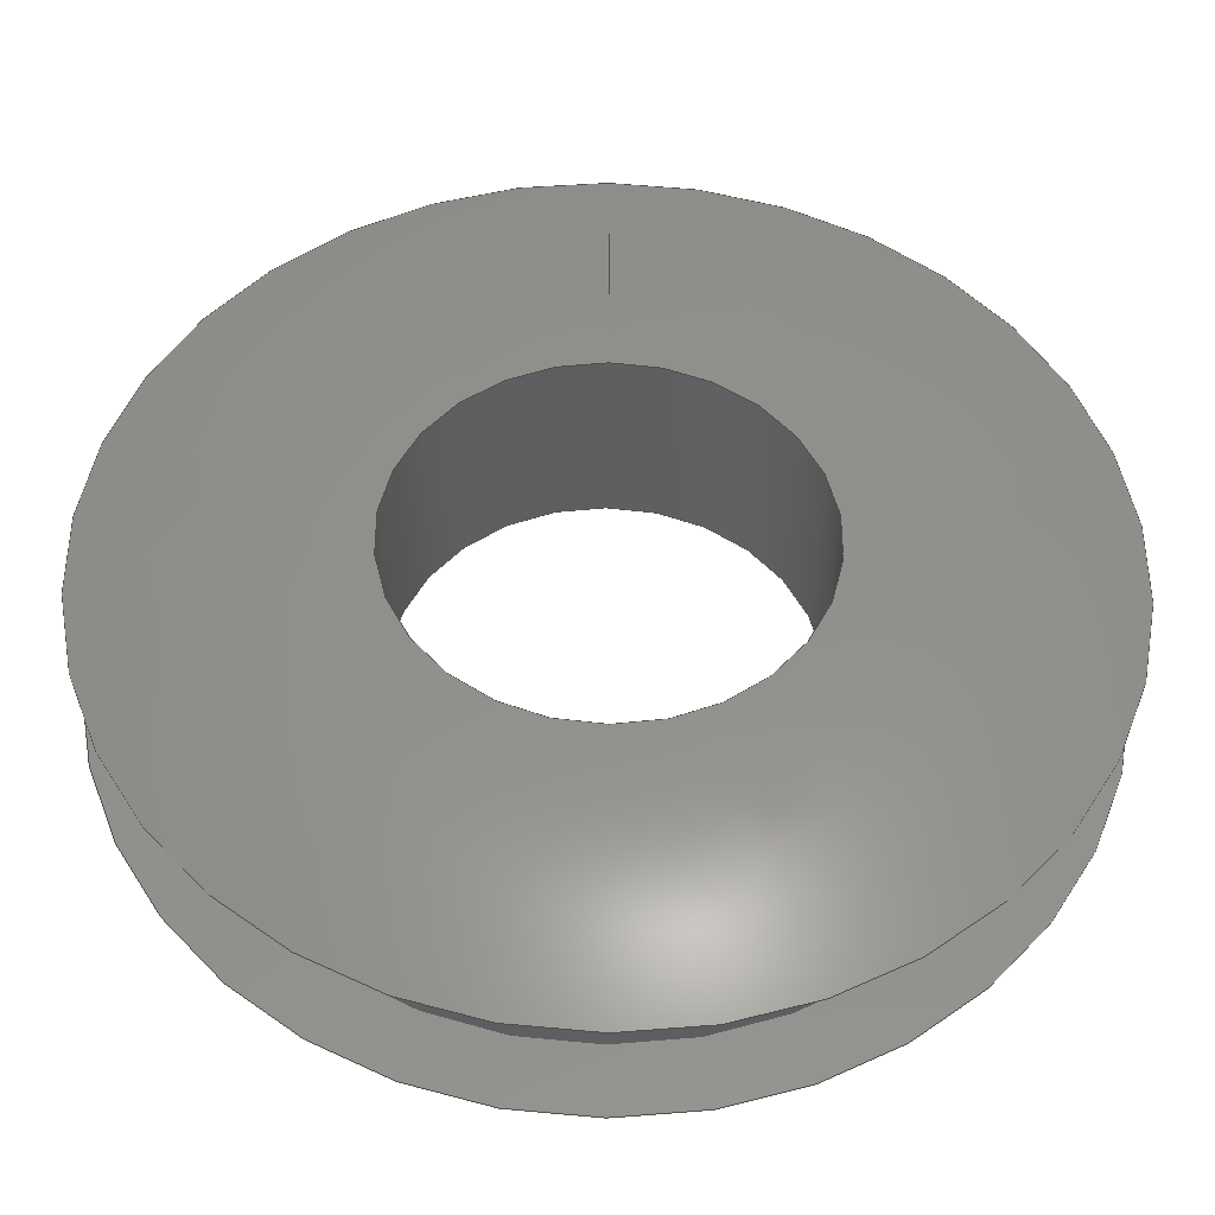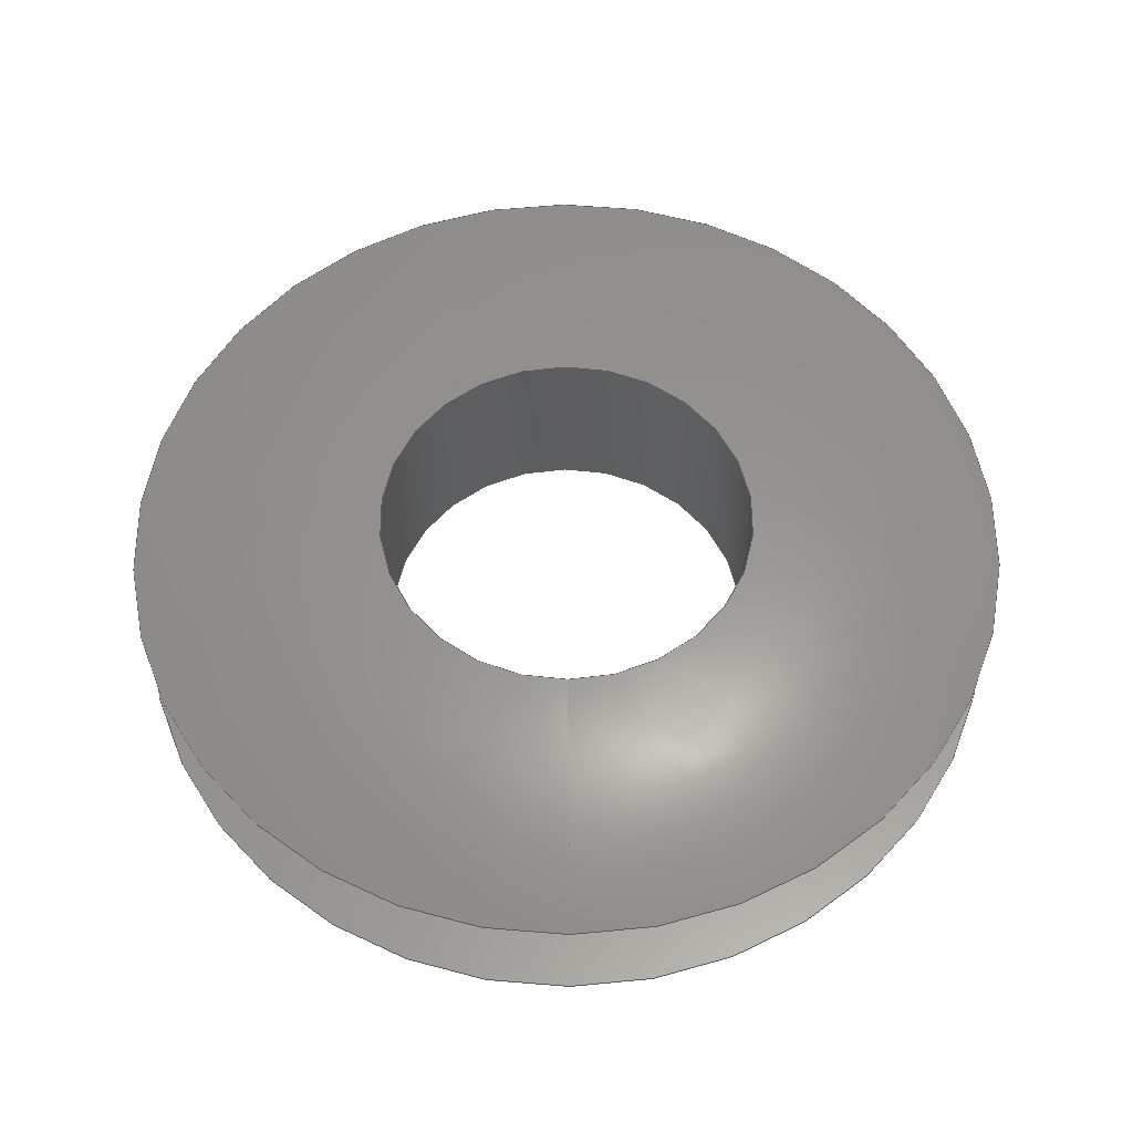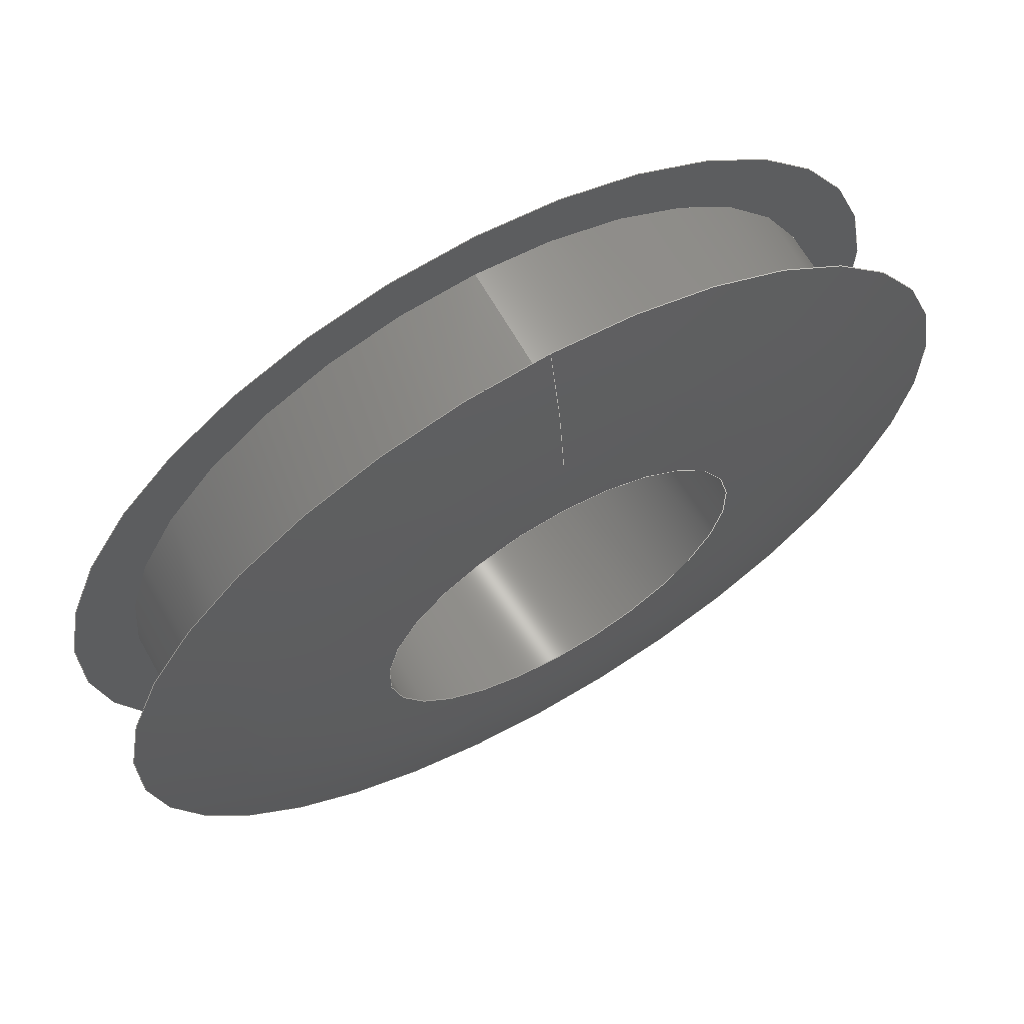
<metadata>
{"format":"step","ext":"stp","renderer":"f3d","projection":"perspective","resolution":1024,"background":"white","views":[{"elev":-38.4,"azim":179.2,"up":"+Z"},{"elev":57.8,"azim":-0.4,"up":"+Y"},{"elev":66.1,"azim":-29.7,"up":"+Z"}]}
</metadata>
<code>
ISO-10303-21;
DATA;
#1=MECHANICAL_DESIGN_GEOMETRIC_PRESENTATION_REPRESENTATION('',(#4),#274);
#2=SHAPE_REPRESENTATION_RELATIONSHIP('SRR','None',#284,#3);
#3=ADVANCED_BREP_SHAPE_REPRESENTATION('',(#5),#273);
#4=STYLED_ITEM('',(#293),#5);
#5=MANIFOLD_SOLID_BREP('Body1',#112);
#6=(
BOUNDED_SURFACE()
B_SPLINE_SURFACE(2,2,((#200,#201,#202,#203,#204,#205,#206,#207,#208),(#209,
#210,#211,#212,#213,#214,#215,#216,#217),(#218,#219,#220,#221,#222,#223,
#224,#225,#226)),.UNSPECIFIED.,.F.,.T.,.F.)
B_SPLINE_SURFACE_WITH_KNOTS((3,3),(3,2,2,2,3),(1.322,1.571),
(-3.142,-1.571,0,1.571,3.142),
 .UNSPECIFIED.)
GEOMETRIC_REPRESENTATION_ITEM()
RATIONAL_B_SPLINE_SURFACE(((1,0.7071,1,0.7071,1,
0.7071,1,0.7071,1),(0.9923,0.7016,
0.9923,0.7016,0.9923,0.7016,0.9923,
0.7016,0.9923),(1,0.7071,1,0.7071,
1,0.7071,1,0.7071,1)))
REPRESENTATION_ITEM('')
SURFACE()
);
#7=(
BOUNDED_SURFACE()
B_SPLINE_SURFACE(2,2,((#238,#239,#240,#241,#242,#243,#244,#245,#246),(#247,
#248,#249,#250,#251,#252,#253,#254,#255),(#256,#257,#258,#259,#260,#261,
#262,#263,#264)),.UNSPECIFIED.,.F.,.T.,.F.)
B_SPLINE_SURFACE_WITH_KNOTS((3,3),(3,2,2,2,3),(-1.571,-1.322),
(-3.142,-1.571,0,1.571,3.142),
 .UNSPECIFIED.)
GEOMETRIC_REPRESENTATION_ITEM()
RATIONAL_B_SPLINE_SURFACE(((1,0.7071,1,0.7071,1,
0.7071,1,0.7071,1),(0.9923,0.7016,
0.9923,0.7016,0.9923,0.7016,0.9923,
0.7016,0.9923),(1,0.7071,1,0.7071,
1,0.7071,1,0.7071,1)))
REPRESENTATION_ITEM('')
SURFACE()
);
#8=FACE_BOUND('',#20,.T.);
#9=FACE_BOUND('',#25,.T.);
#10=PLANE('',#131);
#11=PLANE('',#143);
#12=FACE_OUTER_BOUND('',#18,.T.);
#13=FACE_OUTER_BOUND('',#19,.T.);
#14=FACE_OUTER_BOUND('',#21,.T.);
#15=FACE_OUTER_BOUND('',#22,.T.);
#16=FACE_OUTER_BOUND('',#23,.T.);
#17=FACE_OUTER_BOUND('',#24,.T.);
#18=EDGE_LOOP('',(#72,#73,#74,#75,#76,#77));
#19=EDGE_LOOP('',(#78,#79));
#20=EDGE_LOOP('',(#80,#81));
#21=EDGE_LOOP('',(#82,#83,#84,#85,#86,#87));
#22=EDGE_LOOP('',(#88,#89,#90,#91,#92,#93));
#23=EDGE_LOOP('',(#94,#95,#96,#97,#98,#99));
#24=EDGE_LOOP('',(#100,#101));
#25=EDGE_LOOP('',(#102,#103));
#26=LINE('',#191,#28);
#27=LINE('',#234,#29);
#28=VECTOR('',#152,0.375);
#29=VECTOR('',#171,0.1875);
#30=CIRCLE('',#127,0.375);
#31=CIRCLE('',#128,0.375);
#32=CIRCLE('',#129,0.375);
#33=CIRCLE('',#130,0.375);
#34=CIRCLE('',#132,0.4375);
#35=CIRCLE('',#133,0.4375);
#36=CIRCLE('',#134,0.1875);
#37=CIRCLE('',#135,0.1875);
#38=CIRCLE('',#136,1.016);
#39=CIRCLE('',#138,0.1875);
#40=CIRCLE('',#139,0.1875);
#41=CIRCLE('',#140,0.4375);
#42=CIRCLE('',#141,0.4375);
#43=CIRCLE('',#142,1.016);
#44=VERTEX_POINT('',#186);
#45=VERTEX_POINT('',#187);
#46=VERTEX_POINT('',#190);
#47=VERTEX_POINT('',#192);
#48=VERTEX_POINT('',#196);
#49=VERTEX_POINT('',#197);
#50=VERTEX_POINT('',#227);
#51=VERTEX_POINT('',#228);
#52=VERTEX_POINT('',#233);
#53=VERTEX_POINT('',#235);
#54=VERTEX_POINT('',#265);
#55=VERTEX_POINT('',#266);
#56=EDGE_CURVE('',#44,#45,#30,.T.);
#57=EDGE_CURVE('',#45,#44,#31,.T.);
#58=EDGE_CURVE('',#45,#46,#26,.T.);
#59=EDGE_CURVE('',#46,#47,#32,.T.);
#60=EDGE_CURVE('',#47,#46,#33,.T.);
#61=EDGE_CURVE('',#48,#49,#34,.T.);
#62=EDGE_CURVE('',#49,#48,#35,.T.);
#63=EDGE_CURVE('',#50,#51,#36,.T.);
#64=EDGE_CURVE('',#51,#50,#37,.T.);
#65=EDGE_CURVE('',#51,#49,#38,.T.);
#66=EDGE_CURVE('',#51,#52,#27,.T.);
#67=EDGE_CURVE('',#53,#52,#39,.T.);
#68=EDGE_CURVE('',#52,#53,#40,.T.);
#69=EDGE_CURVE('',#54,#55,#41,.T.);
#70=EDGE_CURVE('',#55,#54,#42,.T.);
#71=EDGE_CURVE('',#55,#52,#43,.T.);
#72=ORIENTED_EDGE('',*,*,#56,.F.);
#73=ORIENTED_EDGE('',*,*,#57,.F.);
#74=ORIENTED_EDGE('',*,*,#58,.T.);
#75=ORIENTED_EDGE('',*,*,#59,.T.);
#76=ORIENTED_EDGE('',*,*,#60,.T.);
#77=ORIENTED_EDGE('',*,*,#58,.F.);
#78=ORIENTED_EDGE('',*,*,#61,.F.);
#79=ORIENTED_EDGE('',*,*,#62,.F.);
#80=ORIENTED_EDGE('',*,*,#56,.T.);
#81=ORIENTED_EDGE('',*,*,#57,.T.);
#82=ORIENTED_EDGE('',*,*,#63,.F.);
#83=ORIENTED_EDGE('',*,*,#64,.F.);
#84=ORIENTED_EDGE('',*,*,#65,.T.);
#85=ORIENTED_EDGE('',*,*,#62,.T.);
#86=ORIENTED_EDGE('',*,*,#61,.T.);
#87=ORIENTED_EDGE('',*,*,#65,.F.);
#88=ORIENTED_EDGE('',*,*,#63,.T.);
#89=ORIENTED_EDGE('',*,*,#66,.T.);
#90=ORIENTED_EDGE('',*,*,#67,.F.);
#91=ORIENTED_EDGE('',*,*,#68,.F.);
#92=ORIENTED_EDGE('',*,*,#66,.F.);
#93=ORIENTED_EDGE('',*,*,#64,.T.);
#94=ORIENTED_EDGE('',*,*,#69,.F.);
#95=ORIENTED_EDGE('',*,*,#70,.F.);
#96=ORIENTED_EDGE('',*,*,#71,.T.);
#97=ORIENTED_EDGE('',*,*,#68,.T.);
#98=ORIENTED_EDGE('',*,*,#67,.T.);
#99=ORIENTED_EDGE('',*,*,#71,.F.);
#100=ORIENTED_EDGE('',*,*,#69,.T.);
#101=ORIENTED_EDGE('',*,*,#70,.T.);
#102=ORIENTED_EDGE('',*,*,#60,.F.);
#103=ORIENTED_EDGE('',*,*,#59,.F.);
#104=CYLINDRICAL_SURFACE('',#126,0.375);
#105=CYLINDRICAL_SURFACE('',#137,0.1875);
#106=ADVANCED_FACE('',(#12),#104,.T.);
#107=ADVANCED_FACE('',(#13,#8),#10,.T.);
#108=ADVANCED_FACE('',(#14),#6,.F.);
#109=ADVANCED_FACE('',(#15),#105,.F.);
#110=ADVANCED_FACE('',(#16),#7,.F.);
#111=ADVANCED_FACE('',(#17,#9),#11,.T.);
#112=CLOSED_SHELL('',(#106,#107,#108,#109,#110,#111));
#113=DERIVED_UNIT_ELEMENT(#115,1);
#114=DERIVED_UNIT_ELEMENT(#278,3);
#115=(
MASS_UNIT()
NAMED_UNIT(*)
SI_UNIT(.KILO.,.GRAM.)
);
#116=DERIVED_UNIT((#113,#114));
#117=MEASURE_REPRESENTATION_ITEM('density measure',
POSITIVE_RATIO_MEASURE(7850),#116);
#118=PROPERTY_DEFINITION_REPRESENTATION(#123,#120);
#119=PROPERTY_DEFINITION_REPRESENTATION(#124,#121);
#120=REPRESENTATION('material name',(#122),#273);
#121=REPRESENTATION('density',(#117),#273);
#122=DESCRIPTIVE_REPRESENTATION_ITEM('Steel','Steel');
#123=PROPERTY_DEFINITION('material property','material name',#286);
#124=PROPERTY_DEFINITION('material property','density of part',#286);
#125=AXIS2_PLACEMENT_3D('placement',#184,#144,#145);
#126=AXIS2_PLACEMENT_3D('',#185,#146,#147);
#127=AXIS2_PLACEMENT_3D('',#188,#148,#149);
#128=AXIS2_PLACEMENT_3D('',#189,#150,#151);
#129=AXIS2_PLACEMENT_3D('',#193,#153,#154);
#130=AXIS2_PLACEMENT_3D('',#194,#155,#156);
#131=AXIS2_PLACEMENT_3D('',#195,#157,#158);
#132=AXIS2_PLACEMENT_3D('',#198,#159,#160);
#133=AXIS2_PLACEMENT_3D('',#199,#161,#162);
#134=AXIS2_PLACEMENT_3D('',#229,#163,#164);
#135=AXIS2_PLACEMENT_3D('',#230,#165,#166);
#136=AXIS2_PLACEMENT_3D('',#231,#167,#168);
#137=AXIS2_PLACEMENT_3D('',#232,#169,#170);
#138=AXIS2_PLACEMENT_3D('',#236,#172,#173);
#139=AXIS2_PLACEMENT_3D('',#237,#174,#175);
#140=AXIS2_PLACEMENT_3D('',#267,#176,#177);
#141=AXIS2_PLACEMENT_3D('',#268,#178,#179);
#142=AXIS2_PLACEMENT_3D('',#269,#180,#181);
#143=AXIS2_PLACEMENT_3D('',#270,#182,#183);
#144=DIRECTION('axis',(0,0,1));
#145=DIRECTION('refdir',(1,0,0));
#146=DIRECTION('center_axis',(0,-1,0));
#147=DIRECTION('ref_axis',(0,0,-1));
#148=DIRECTION('center_axis',(0,-1,0));
#149=DIRECTION('ref_axis',(1,0,0));
#150=DIRECTION('center_axis',(0,-1,0));
#151=DIRECTION('ref_axis',(1,0,0));
#152=DIRECTION('',(0,1,0));
#153=DIRECTION('center_axis',(0,-1,0));
#154=DIRECTION('ref_axis',(1,0,0));
#155=DIRECTION('center_axis',(0,-1,0));
#156=DIRECTION('ref_axis',(1,0,0));
#157=DIRECTION('center_axis',(0,1,0));
#158=DIRECTION('ref_axis',(0,0,1));
#159=DIRECTION('center_axis',(0,-1,0));
#160=DIRECTION('ref_axis',(1,0,0));
#161=DIRECTION('center_axis',(0,-1,0));
#162=DIRECTION('ref_axis',(1,0,0));
#163=DIRECTION('center_axis',(0,-1,0));
#164=DIRECTION('ref_axis',(1,0,0));
#165=DIRECTION('center_axis',(0,-1,0));
#166=DIRECTION('ref_axis',(1,0,0));
#167=DIRECTION('center_axis',(-1,0,-1.225e-16));
#168=DIRECTION('ref_axis',(-1.225e-16,0,1));
#169=DIRECTION('center_axis',(0,-1,0));
#170=DIRECTION('ref_axis',(0,0,-1));
#171=DIRECTION('',(0,1,0));
#172=DIRECTION('center_axis',(0,-1,0));
#173=DIRECTION('ref_axis',(1,0,0));
#174=DIRECTION('center_axis',(0,-1,0));
#175=DIRECTION('ref_axis',(1,0,0));
#176=DIRECTION('center_axis',(0,-1,0));
#177=DIRECTION('ref_axis',(1,0,0));
#178=DIRECTION('center_axis',(0,-1,0));
#179=DIRECTION('ref_axis',(1,0,0));
#180=DIRECTION('center_axis',(-1,0,-1.225e-16));
#181=DIRECTION('ref_axis',(-1.225e-16,0,1));
#182=DIRECTION('center_axis',(0,-1,0));
#183=DIRECTION('ref_axis',(0,0,-1));
#184=CARTESIAN_POINT('',(0,0,0));
#185=CARTESIAN_POINT('Origin',(0,1.734e-14,0));
#186=CARTESIAN_POINT('',(0,-0.0625,-0.375));
#187=CARTESIAN_POINT('',(-4.592e-17,-0.0625,0.375));
#188=CARTESIAN_POINT('Origin',(0,-0.0625,0));
#189=CARTESIAN_POINT('Origin',(0,-0.0625,0));
#190=CARTESIAN_POINT('',(-4.592e-17,0.0625,0.375));
#191=CARTESIAN_POINT('',(-4.592e-17,1.734e-14,0.375));
#192=CARTESIAN_POINT('',(0,0.0625,-0.375));
#193=CARTESIAN_POINT('Origin',(0,0.0625,0));
#194=CARTESIAN_POINT('Origin',(0,0.0625,0));
#195=CARTESIAN_POINT('Origin',(0,-0.0625,-0.4375));
#196=CARTESIAN_POINT('',(0,-0.0625,-0.4375));
#197=CARTESIAN_POINT('',(-5.358e-17,-0.0625,0.4375));
#198=CARTESIAN_POINT('Origin',(0,-0.0625,0));
#199=CARTESIAN_POINT('Origin',(0,-0.0625,0));
#200=CARTESIAN_POINT('Ctrl Pts',(0,-0.0625,0.4375));
#201=CARTESIAN_POINT('Ctrl Pts',(-0.4375,-0.0625,
0.4375));
#202=CARTESIAN_POINT('Ctrl Pts',(-0.4375,-0.0625,
0));
#203=CARTESIAN_POINT('Ctrl Pts',(-0.4375,-0.0625,
-0.4375));
#204=CARTESIAN_POINT('Ctrl Pts',(0,-0.0625,-0.4375));
#205=CARTESIAN_POINT('Ctrl Pts',(0.4375,-0.0625,
-0.4375));
#206=CARTESIAN_POINT('Ctrl Pts',(0.4375,-0.0625,
0));
#207=CARTESIAN_POINT('Ctrl Pts',(0.4375,-0.0625,
0.4375));
#208=CARTESIAN_POINT('Ctrl Pts',(0,-0.0625,0.4375));
#209=CARTESIAN_POINT('Ctrl Pts',(0,-0.09375,0.3145));
#210=CARTESIAN_POINT('Ctrl Pts',(-0.3145,-0.09375,0.3145));
#211=CARTESIAN_POINT('Ctrl Pts',(-0.3145,-0.09375,0));
#212=CARTESIAN_POINT('Ctrl Pts',(-0.3145,-0.09375,-0.3145));
#213=CARTESIAN_POINT('Ctrl Pts',(0,-0.09375,-0.3145));
#214=CARTESIAN_POINT('Ctrl Pts',(0.3145,-0.09375,-0.3145));
#215=CARTESIAN_POINT('Ctrl Pts',(0.3145,-0.09375,0));
#216=CARTESIAN_POINT('Ctrl Pts',(0.3145,-0.09375,0.3145));
#217=CARTESIAN_POINT('Ctrl Pts',(0,-0.09375,0.3145));
#218=CARTESIAN_POINT('Ctrl Pts',(0,-0.09375,0.1875));
#219=CARTESIAN_POINT('Ctrl Pts',(-0.1875,-0.09375,0.1875));
#220=CARTESIAN_POINT('Ctrl Pts',(-0.1875,-0.09375,0));
#221=CARTESIAN_POINT('Ctrl Pts',(-0.1875,-0.09375,-0.1875));
#222=CARTESIAN_POINT('Ctrl Pts',(0,-0.09375,-0.1875));
#223=CARTESIAN_POINT('Ctrl Pts',(0.1875,-0.09375,-0.1875));
#224=CARTESIAN_POINT('Ctrl Pts',(0.1875,-0.09375,0));
#225=CARTESIAN_POINT('Ctrl Pts',(0.1875,-0.09375,0.1875));
#226=CARTESIAN_POINT('Ctrl Pts',(0,-0.09375,0.1875));
#227=CARTESIAN_POINT('',(0,-0.09375,-0.1875));
#228=CARTESIAN_POINT('',(-2.296e-17,-0.09375,0.1875));
#229=CARTESIAN_POINT('Origin',(0,-0.09375,0));
#230=CARTESIAN_POINT('Origin',(0,-0.09375,0));
#231=CARTESIAN_POINT('Origin',(-2.296e-17,0.9219,
0.1875));
#232=CARTESIAN_POINT('Origin',(0,2.185e-17,0));
#233=CARTESIAN_POINT('',(-2.296e-17,0.09375,0.1875));
#234=CARTESIAN_POINT('',(-2.296e-17,2.185e-17,0.1875));
#235=CARTESIAN_POINT('',(0,0.09375,-0.1875));
#236=CARTESIAN_POINT('Origin',(0,0.09375,0));
#237=CARTESIAN_POINT('Origin',(0,0.09375,0));
#238=CARTESIAN_POINT('Ctrl Pts',(0,0.09375,0.1875));
#239=CARTESIAN_POINT('Ctrl Pts',(-0.1875,0.09375,0.1875));
#240=CARTESIAN_POINT('Ctrl Pts',(-0.1875,0.09375,0));
#241=CARTESIAN_POINT('Ctrl Pts',(-0.1875,0.09375,-0.1875));
#242=CARTESIAN_POINT('Ctrl Pts',(0,0.09375,-0.1875));
#243=CARTESIAN_POINT('Ctrl Pts',(0.1875,0.09375,-0.1875));
#244=CARTESIAN_POINT('Ctrl Pts',(0.1875,0.09375,0));
#245=CARTESIAN_POINT('Ctrl Pts',(0.1875,0.09375,0.1875));
#246=CARTESIAN_POINT('Ctrl Pts',(0,0.09375,0.1875));
#247=CARTESIAN_POINT('Ctrl Pts',(0,0.09375,0.3145));
#248=CARTESIAN_POINT('Ctrl Pts',(-0.3145,0.09375,0.3145));
#249=CARTESIAN_POINT('Ctrl Pts',(-0.3145,0.09375,0));
#250=CARTESIAN_POINT('Ctrl Pts',(-0.3145,0.09375,-0.3145));
#251=CARTESIAN_POINT('Ctrl Pts',(0,0.09375,-0.3145));
#252=CARTESIAN_POINT('Ctrl Pts',(0.3145,0.09375,-0.3145));
#253=CARTESIAN_POINT('Ctrl Pts',(0.3145,0.09375,0));
#254=CARTESIAN_POINT('Ctrl Pts',(0.3145,0.09375,0.3145));
#255=CARTESIAN_POINT('Ctrl Pts',(0,0.09375,0.3145));
#256=CARTESIAN_POINT('Ctrl Pts',(0,0.0625,0.4375));
#257=CARTESIAN_POINT('Ctrl Pts',(-0.4375,0.0625,
0.4375));
#258=CARTESIAN_POINT('Ctrl Pts',(-0.4375,0.0625,
0));
#259=CARTESIAN_POINT('Ctrl Pts',(-0.4375,0.0625,
-0.4375));
#260=CARTESIAN_POINT('Ctrl Pts',(0,0.0625,-0.4375));
#261=CARTESIAN_POINT('Ctrl Pts',(0.4375,0.0625,-0.4375));
#262=CARTESIAN_POINT('Ctrl Pts',(0.4375,0.0625,0));
#263=CARTESIAN_POINT('Ctrl Pts',(0.4375,0.0625,0.4375));
#264=CARTESIAN_POINT('Ctrl Pts',(0,0.0625,0.4375));
#265=CARTESIAN_POINT('',(0,0.0625,-0.4375));
#266=CARTESIAN_POINT('',(-5.358e-17,0.0625,0.4375));
#267=CARTESIAN_POINT('Origin',(0,0.0625,0));
#268=CARTESIAN_POINT('Origin',(0,0.0625,0));
#269=CARTESIAN_POINT('Origin',(-2.296e-17,-0.9219,
0.1875));
#270=CARTESIAN_POINT('Origin',(0,0.0625,-0.375));
#271=UNCERTAINTY_MEASURE_WITH_UNIT(LENGTH_MEASURE(0.0003937),
#276,'DISTANCE_ACCURACY_VALUE',
'Maximum model space distance between geometric entities at asserted c
onnectivities');
#272=UNCERTAINTY_MEASURE_WITH_UNIT(LENGTH_MEASURE(0.0003937),
#276,'DISTANCE_ACCURACY_VALUE',
'Maximum model space distance between geometric entities at asserted c
onnectivities');
#273=(
GEOMETRIC_REPRESENTATION_CONTEXT(3)
GLOBAL_UNCERTAINTY_ASSIGNED_CONTEXT((#271))
GLOBAL_UNIT_ASSIGNED_CONTEXT((#276,#281,#280))
REPRESENTATION_CONTEXT('','3D')
);
#274=(
GEOMETRIC_REPRESENTATION_CONTEXT(3)
GLOBAL_UNCERTAINTY_ASSIGNED_CONTEXT((#272))
GLOBAL_UNIT_ASSIGNED_CONTEXT((#276,#281,#280))
REPRESENTATION_CONTEXT('','3D')
);
#275=DIMENSIONAL_EXPONENTS(1,0,0,0,0,0,0);
#276=(
CONVERSION_BASED_UNIT('inch',#279)
LENGTH_UNIT()
NAMED_UNIT(#275)
);
#277=(
LENGTH_UNIT()
NAMED_UNIT(*)
SI_UNIT(.MILLI.,.METRE.)
);
#278=(
LENGTH_UNIT()
NAMED_UNIT(*)
SI_UNIT($,.METRE.)
);
#279=LENGTH_MEASURE_WITH_UNIT(LENGTH_MEASURE(25.4),#277);
#280=(
NAMED_UNIT(*)
SI_UNIT($,.STERADIAN.)
SOLID_ANGLE_UNIT()
);
#281=(
NAMED_UNIT(*)
PLANE_ANGLE_UNIT()
SI_UNIT($,.RADIAN.)
);
#282=SHAPE_DEFINITION_REPRESENTATION(#283,#284);
#283=PRODUCT_DEFINITION_SHAPE('',$,#286);
#284=SHAPE_REPRESENTATION('',(#125),#273);
#285=PRODUCT_DEFINITION_CONTEXT('part definition',#290,'design');
#286=PRODUCT_DEFINITION('(Unsaved)','(Unsaved)',#287,#285);
#287=PRODUCT_DEFINITION_FORMATION('',$,#292);
#288=PRODUCT_RELATED_PRODUCT_CATEGORY('(Unsaved)','(Unsaved)',(#292));
#289=APPLICATION_PROTOCOL_DEFINITION('international standard',
'automotive_design',2009,#290);
#290=APPLICATION_CONTEXT(
'Core Data for Automotive Mechanical Design Process');
#291=PRODUCT_CONTEXT('part definition',#290,'mechanical');
#292=PRODUCT('(Unsaved)','(Unsaved)',$,(#291));
#293=PRESENTATION_STYLE_ASSIGNMENT((#294));
#294=SURFACE_STYLE_USAGE(.BOTH.,#295);
#295=SURFACE_SIDE_STYLE('',(#296));
#296=SURFACE_STYLE_FILL_AREA(#297);
#297=FILL_AREA_STYLE('Steel - Satin',(#298));
#298=FILL_AREA_STYLE_COLOUR('Steel - Satin',#299);
#299=COLOUR_RGB('Steel - Satin',0.6275,0.6275,0.6275);
ENDSEC;
END-ISO-10303-21;

</code>
